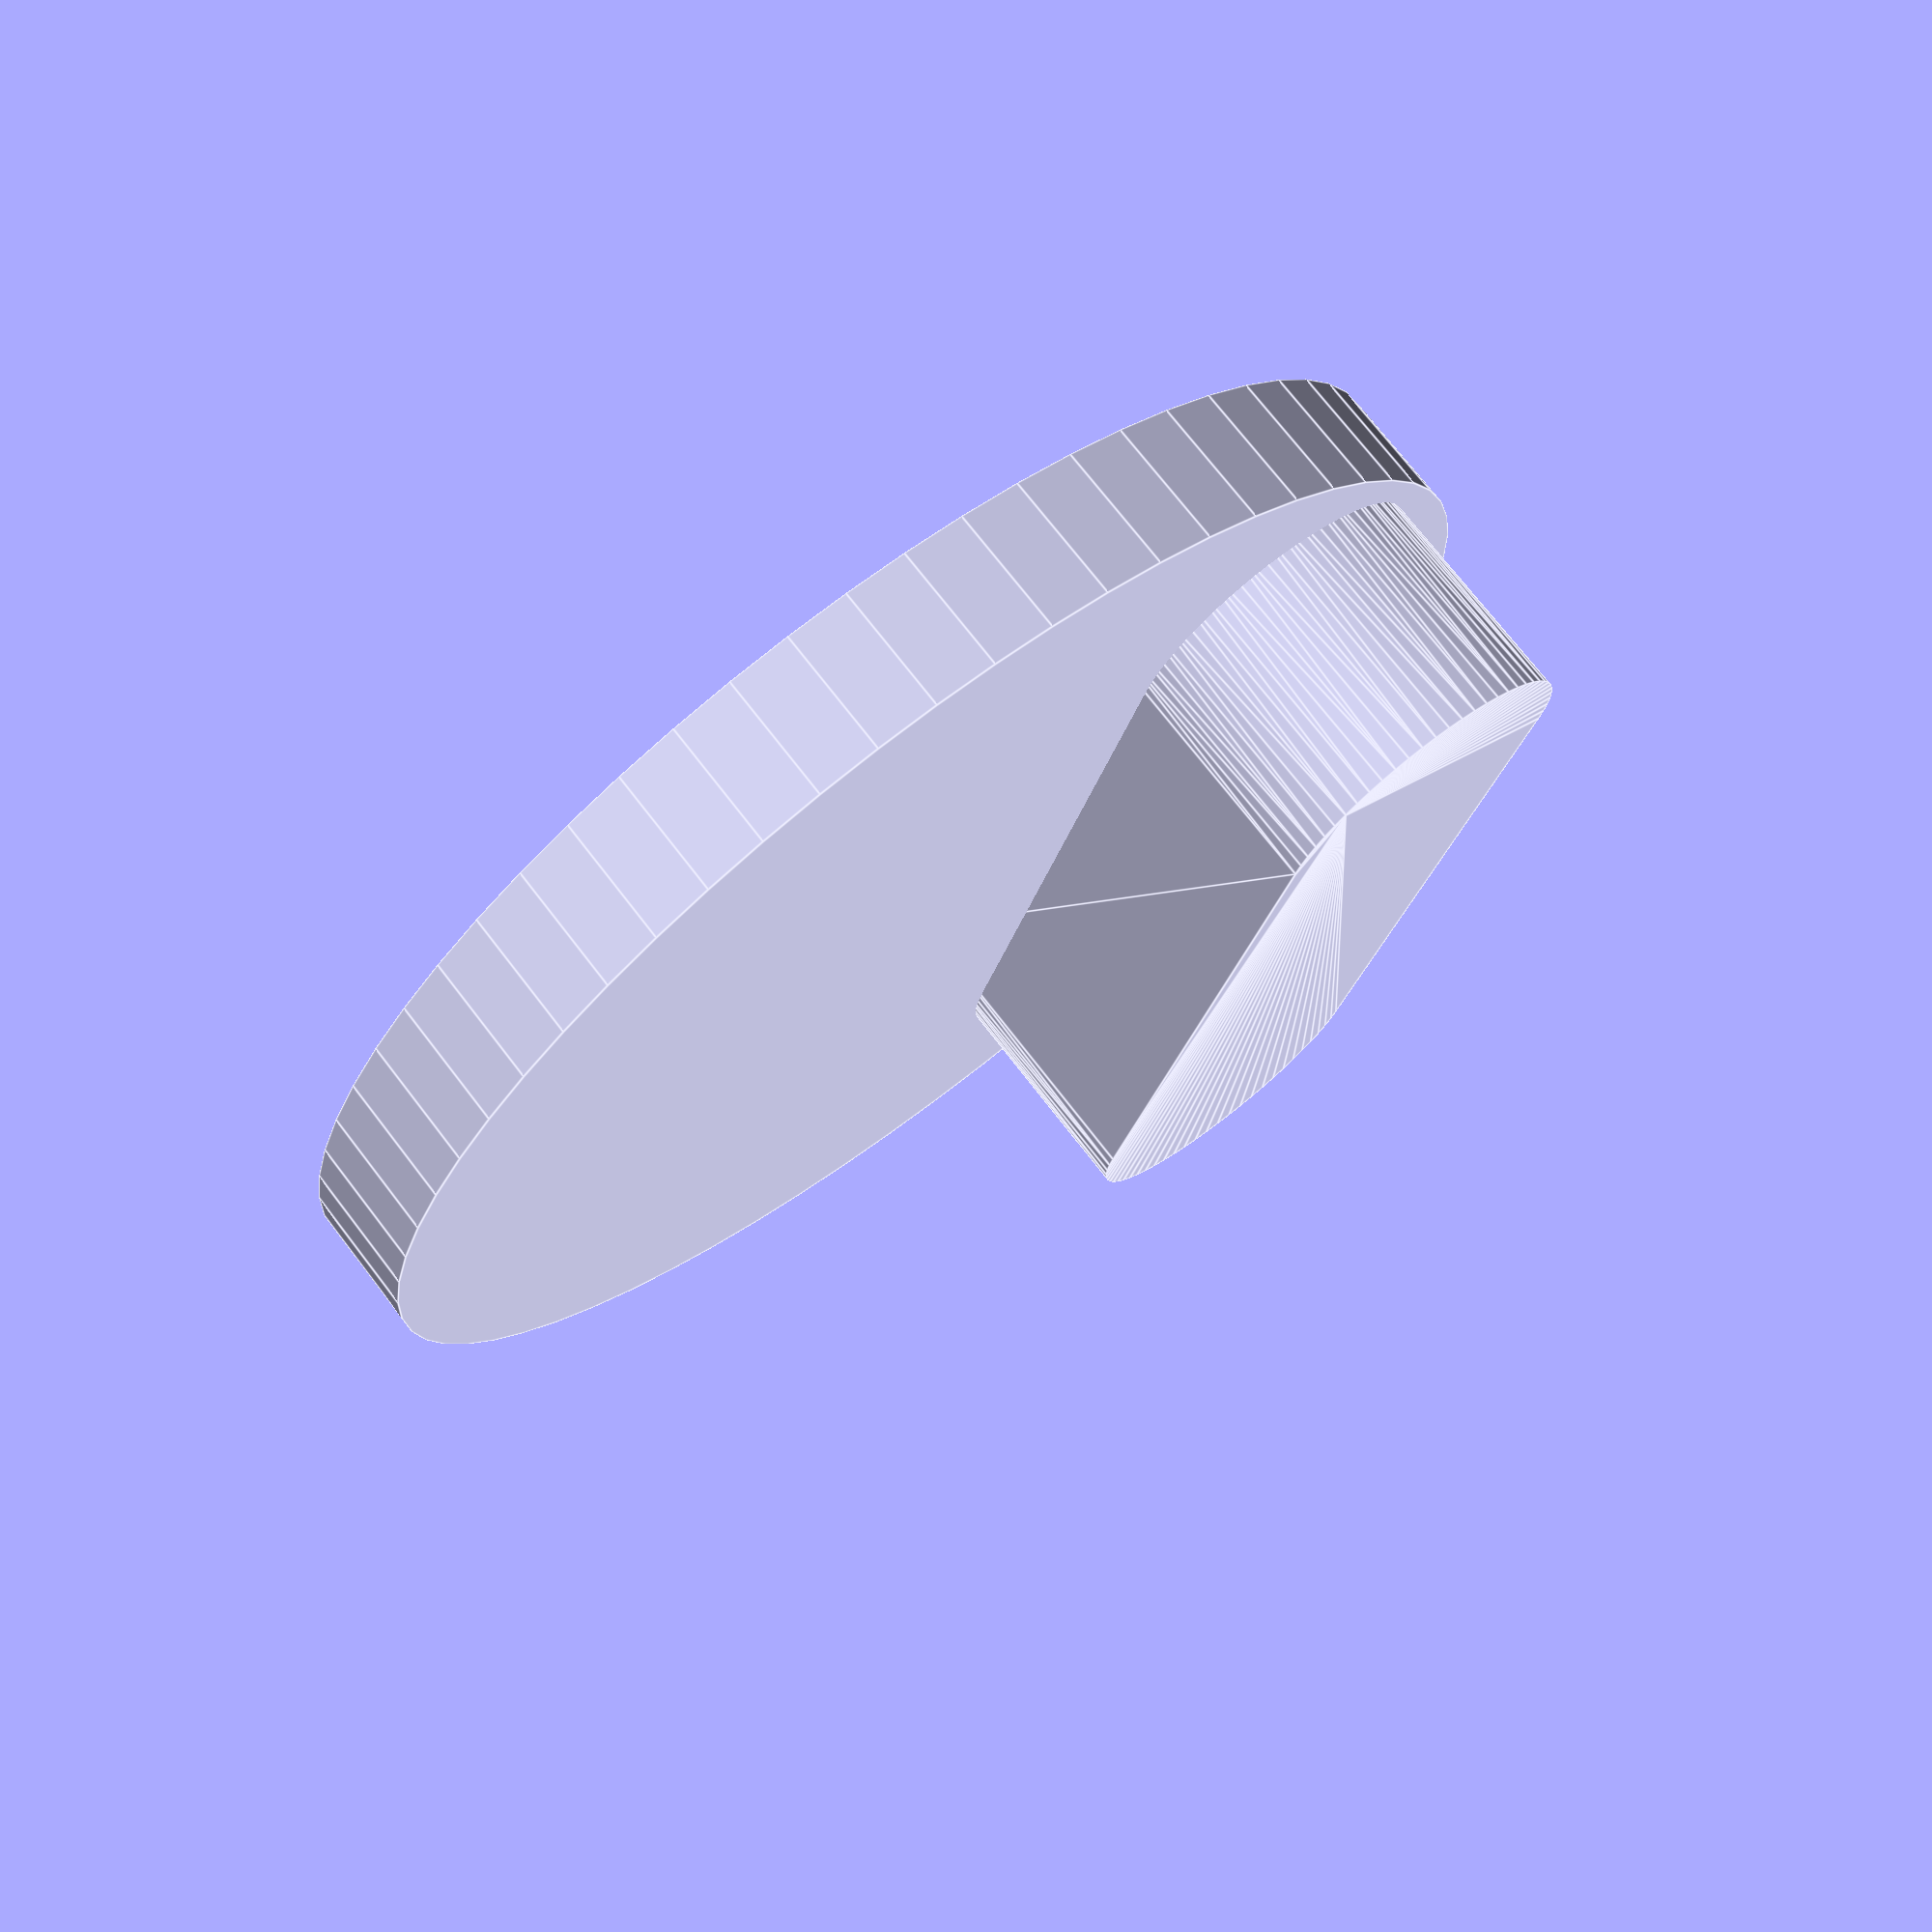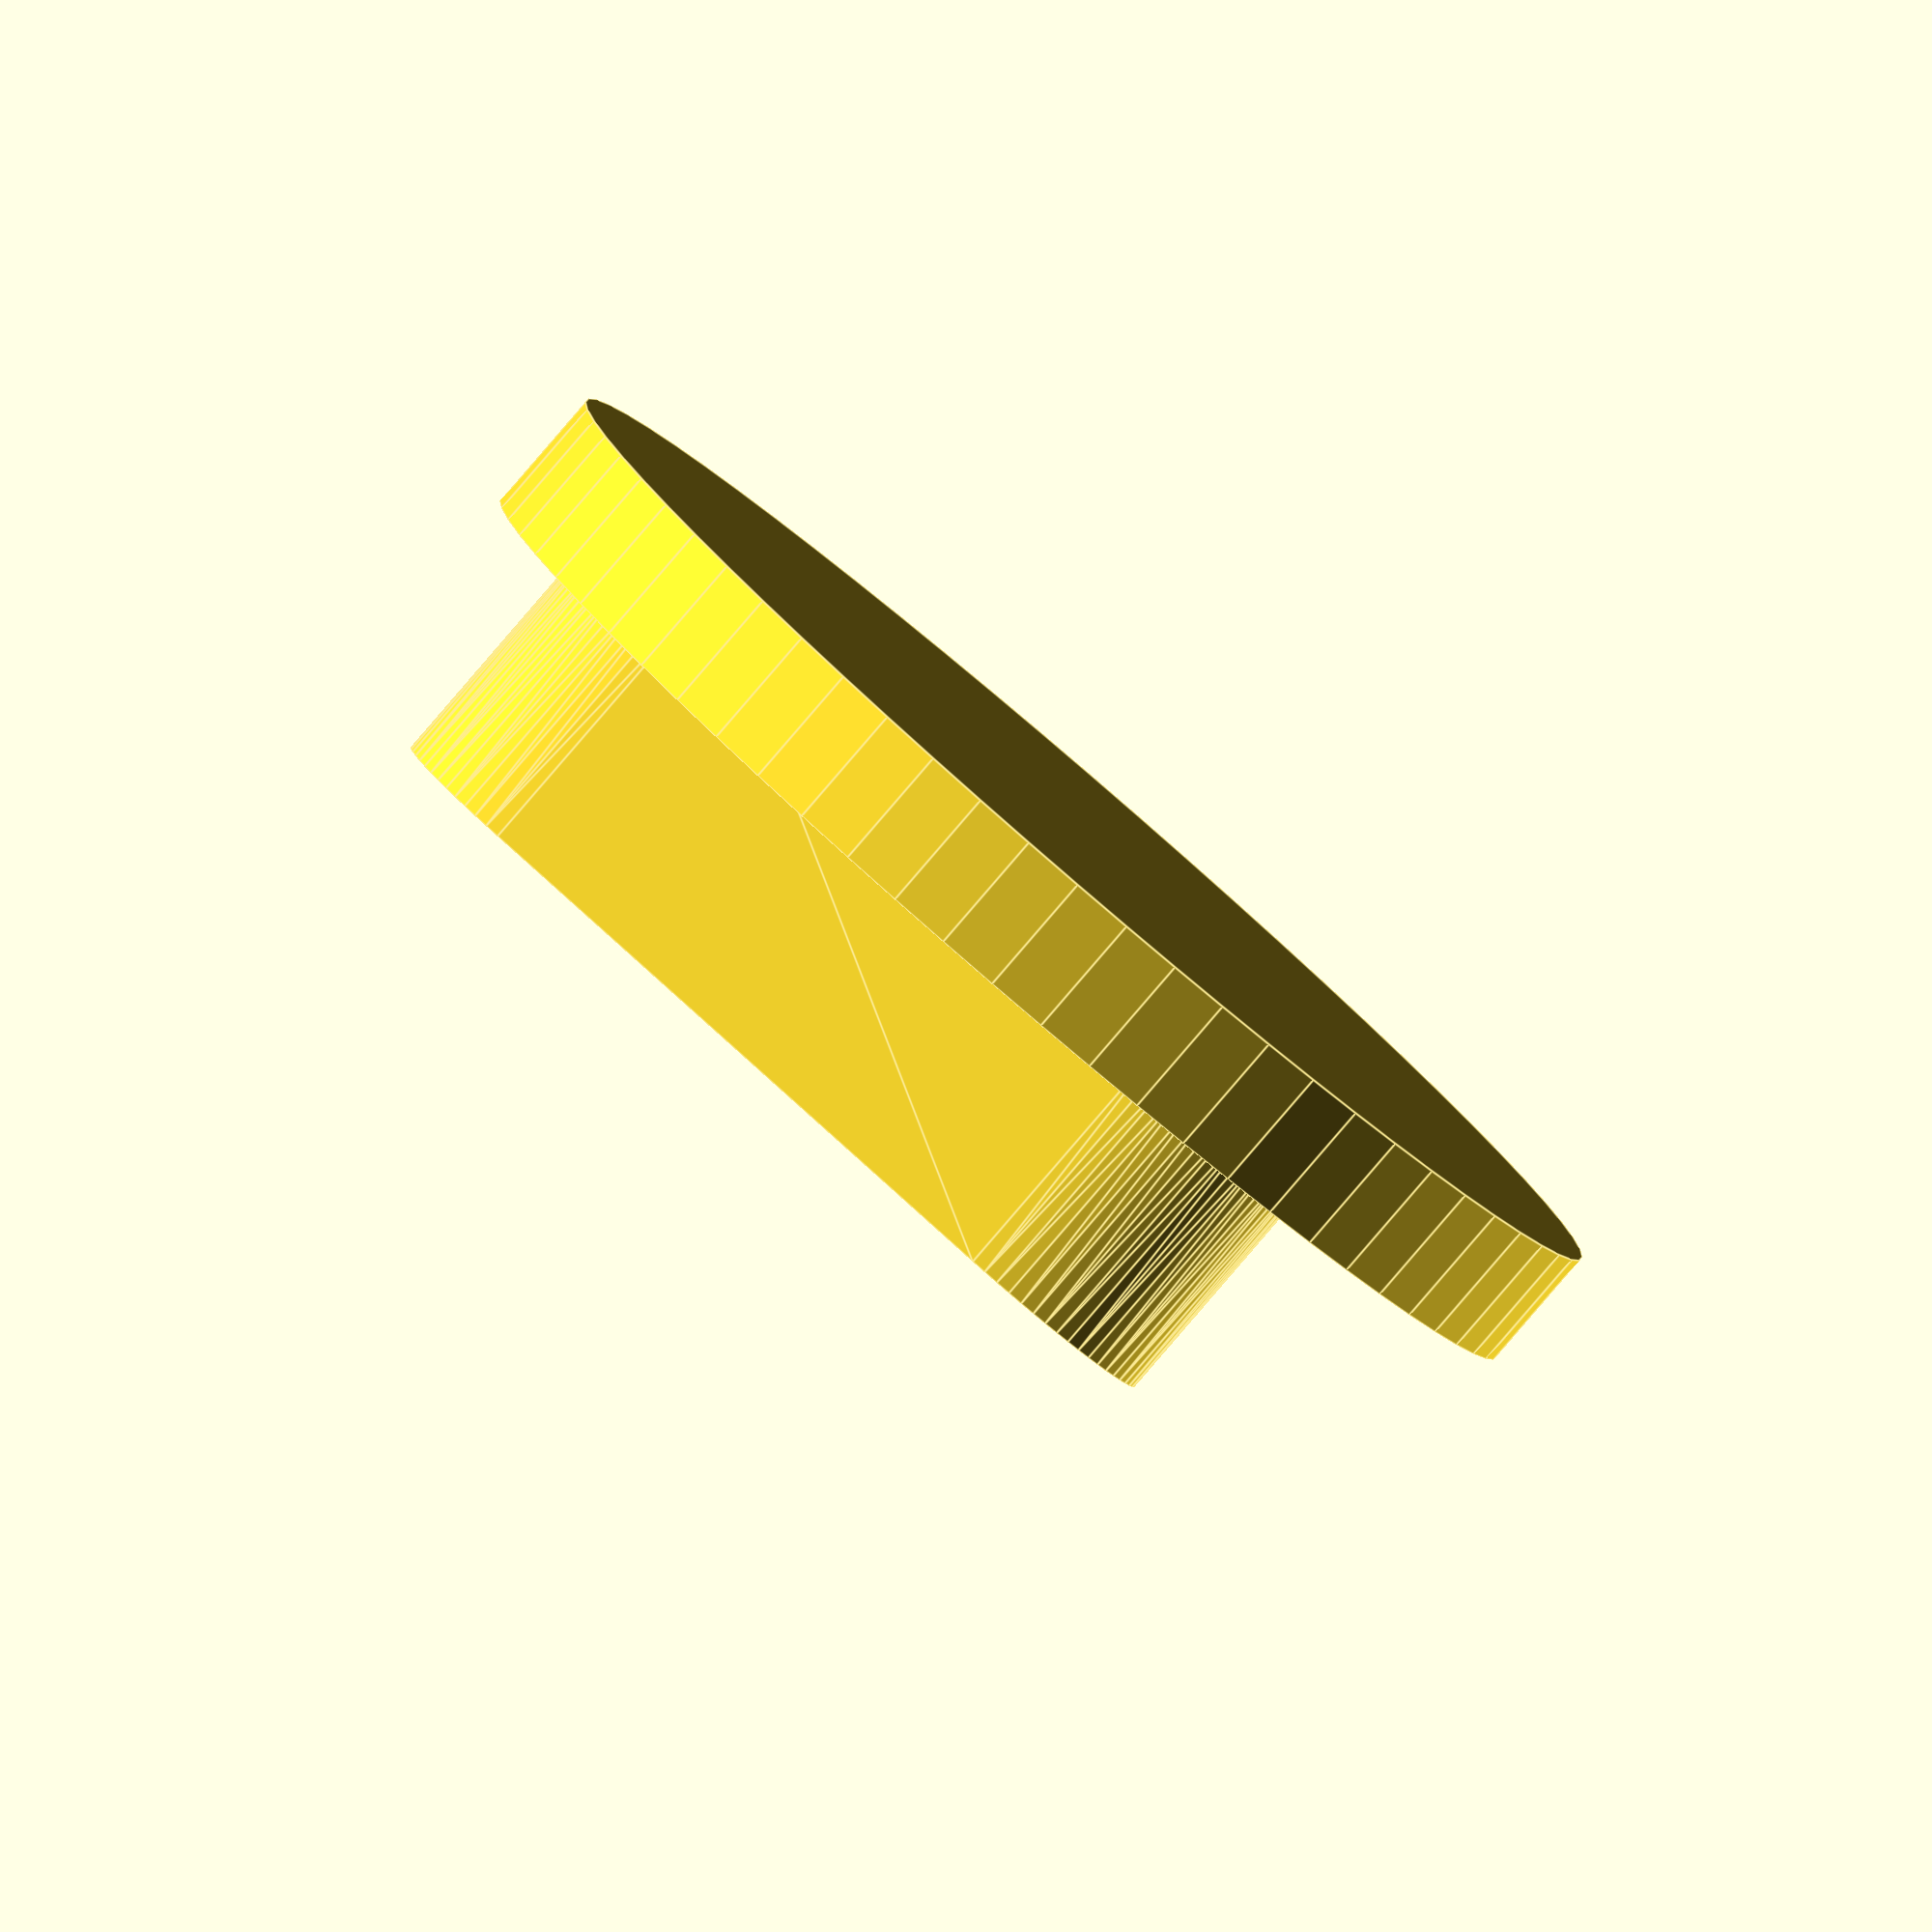
<openscad>
$fn=64;

diam = 5;
dist= 10;
height = 5;

hull(){
    cylinder(h=height, d=diam, center=true);

    translate([dist,0,0])
    cylinder(h=height, d=diam, center=true);
}
translate([dist/2,dist/2,-2])
cylinder(h=2, d=dist*2, center=true);

</openscad>
<views>
elev=106.5 azim=107.4 roll=217.6 proj=p view=edges
elev=264.7 azim=162.4 roll=40.7 proj=o view=edges
</views>
